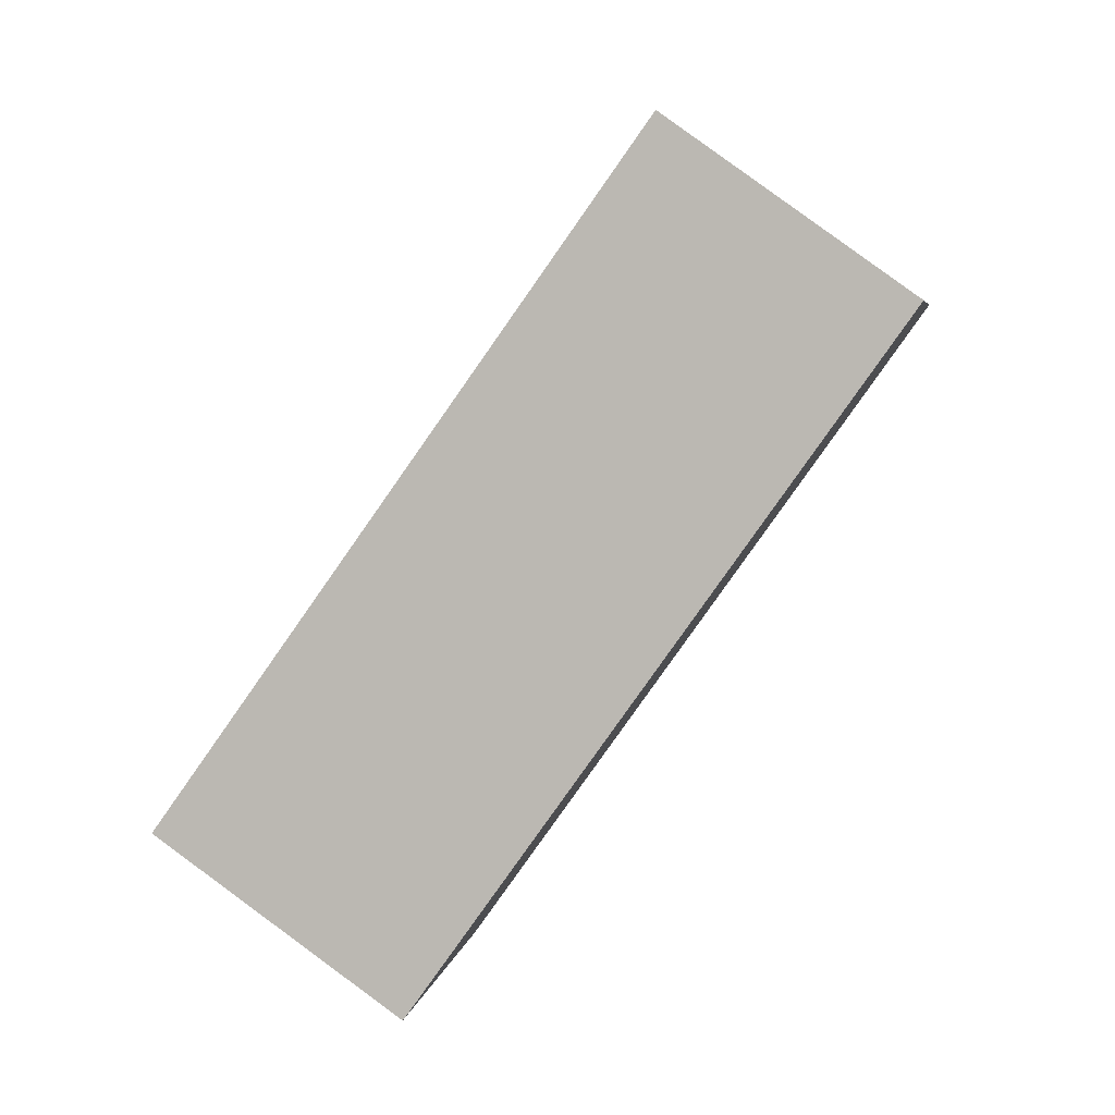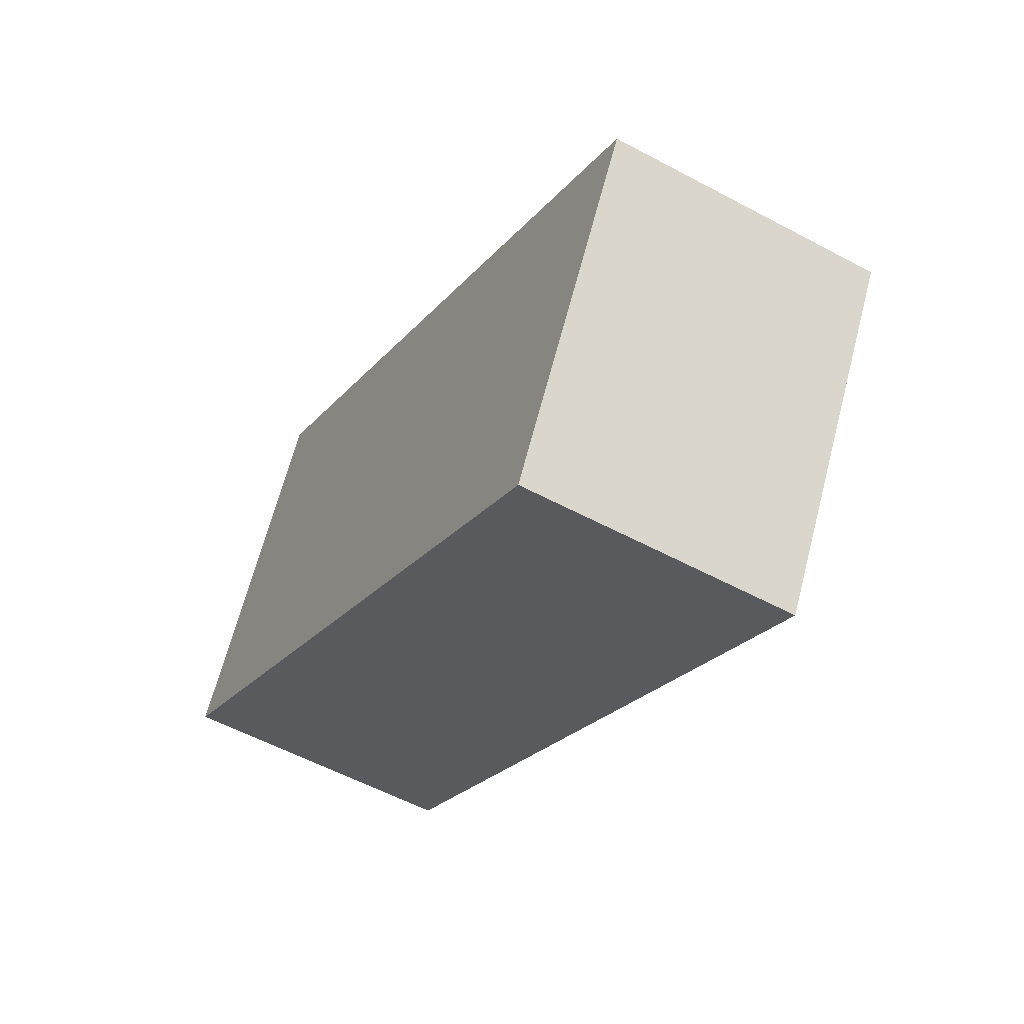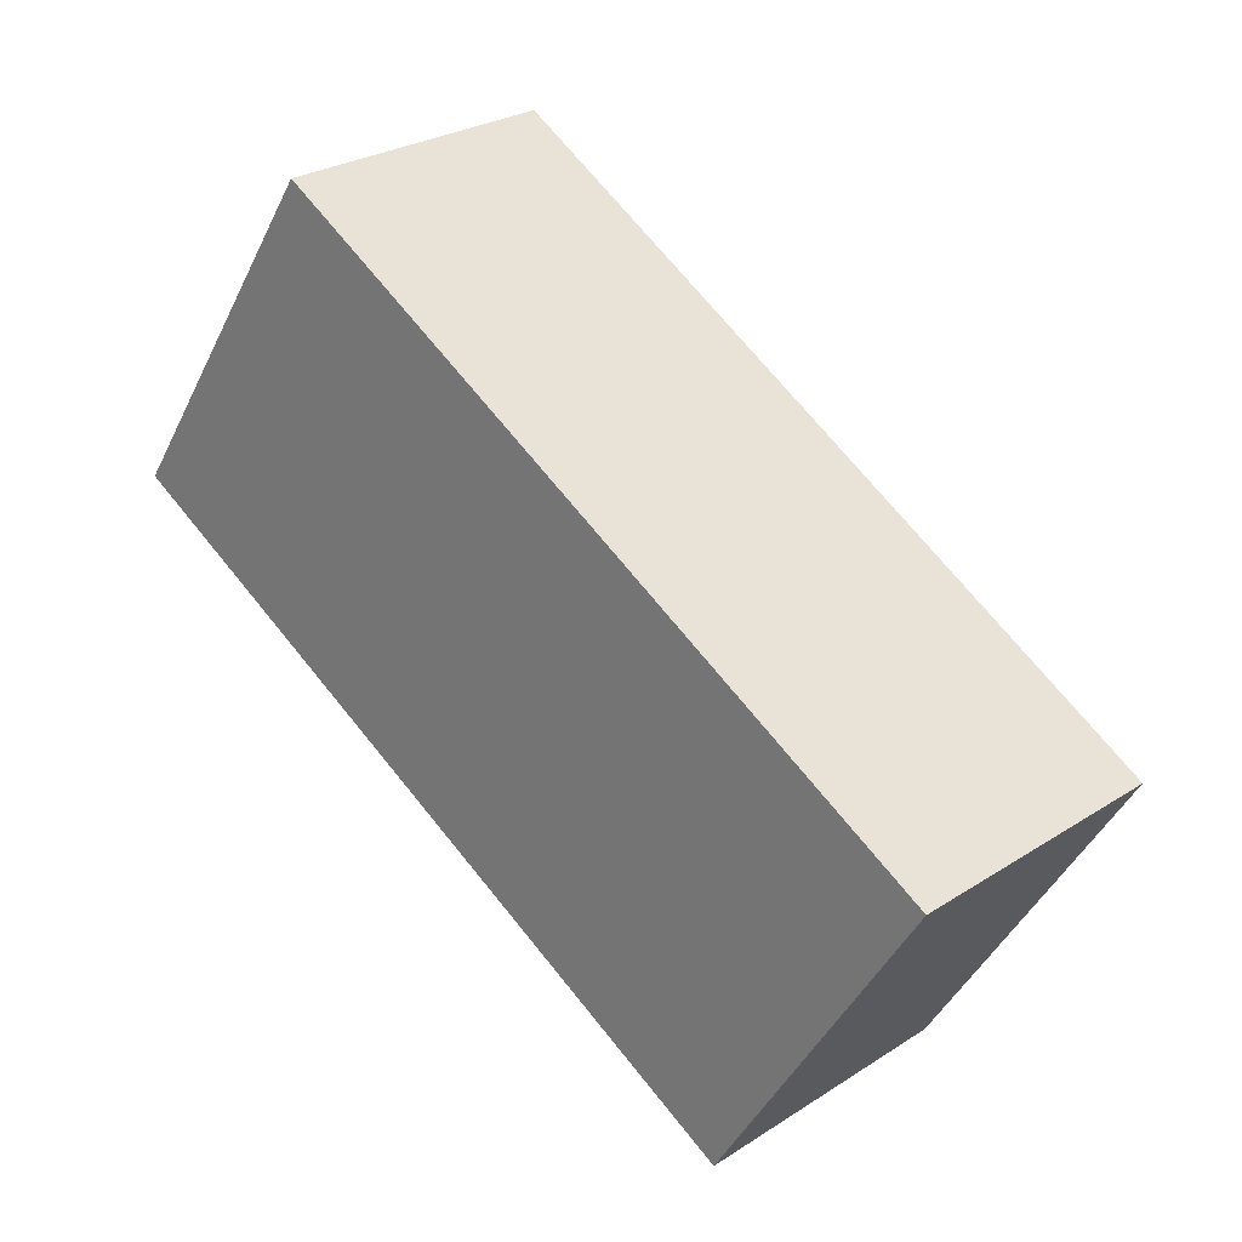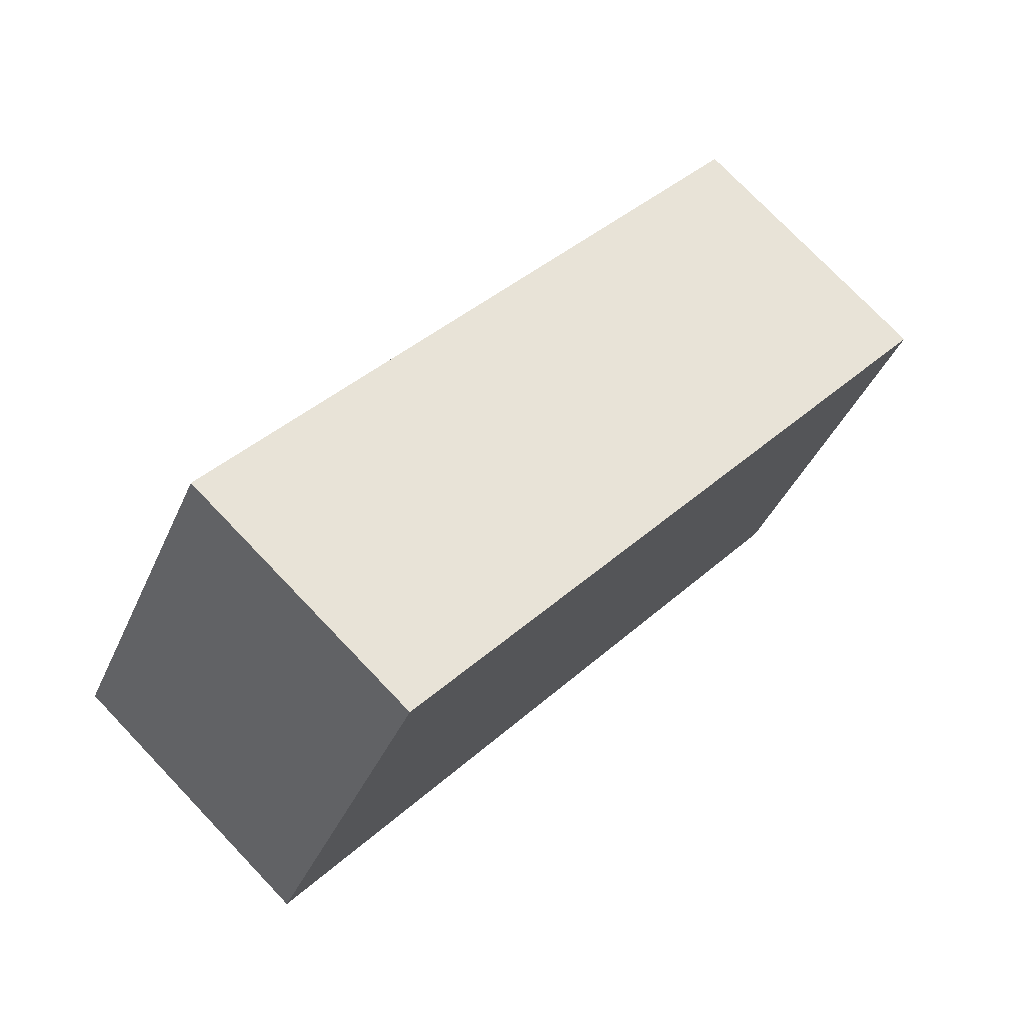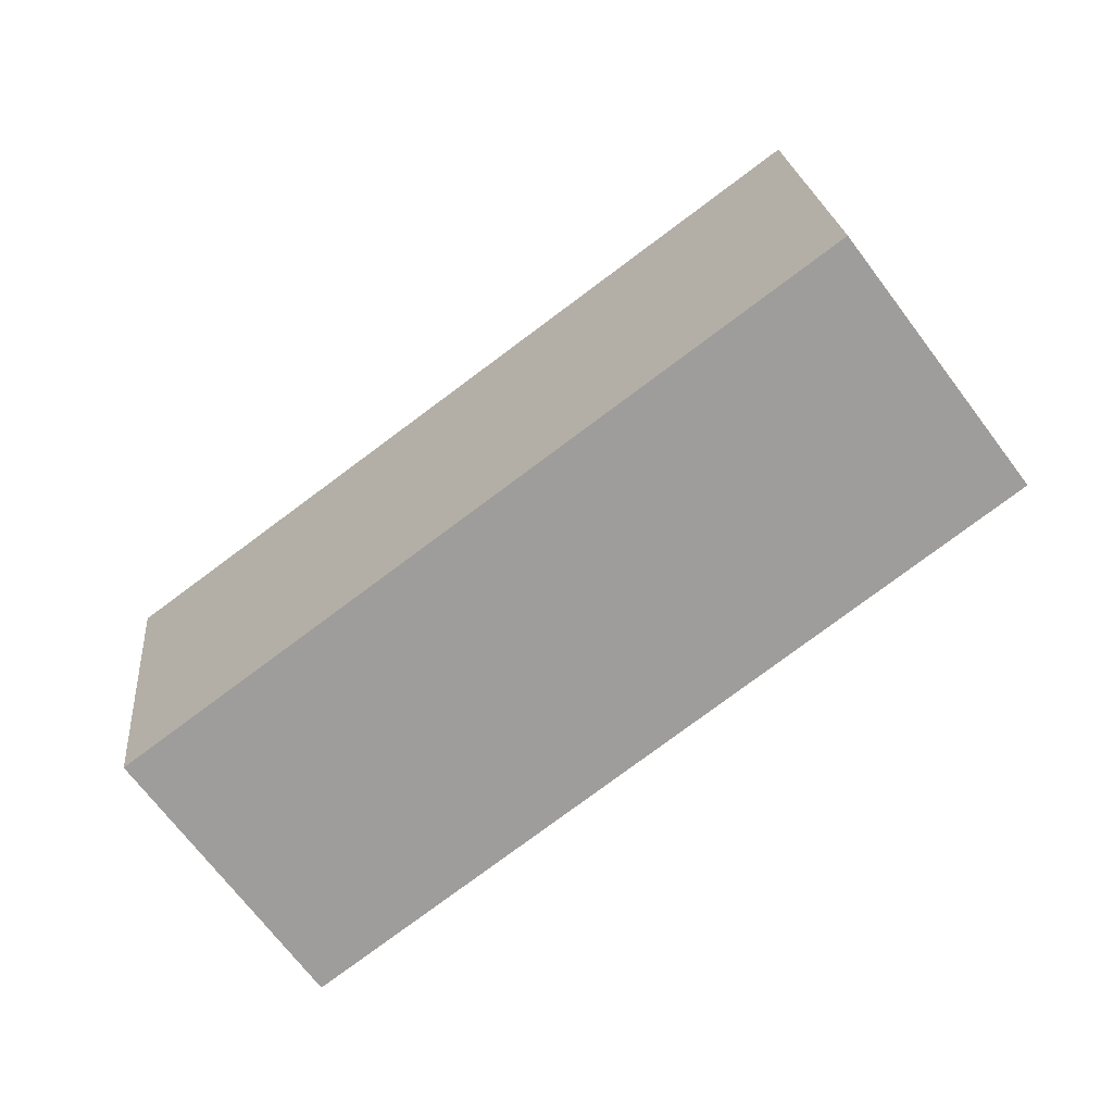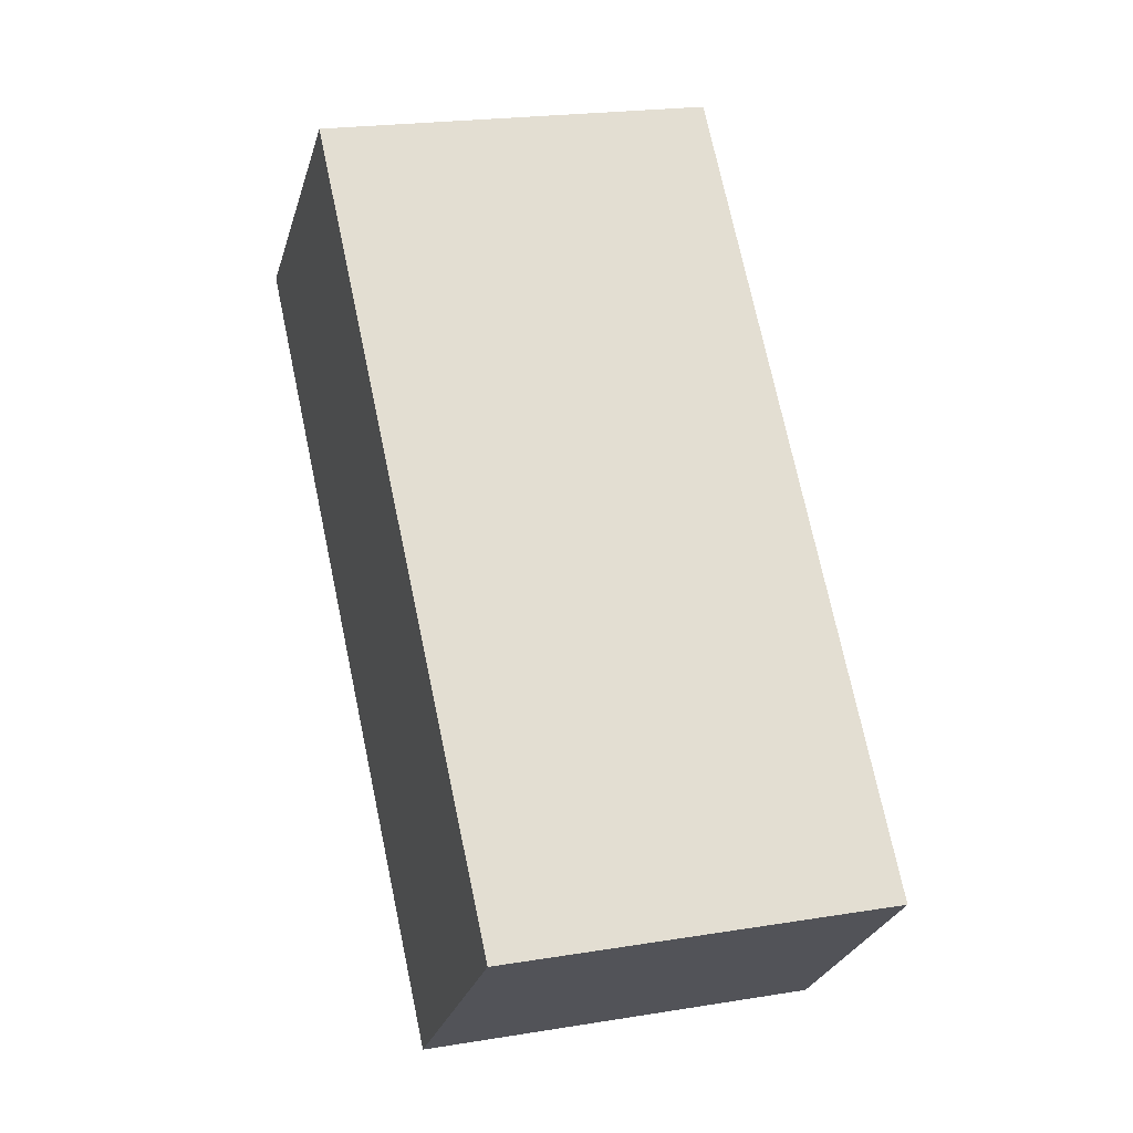
<metadata>
{"format":"obj","ext":"obj","renderer":"f3d","projection":"perspective","resolution":1024,"background":"white","views":[{"elev":-49.9,"azim":-75.1,"up":"+Y"},{"elev":6.0,"azim":-65.0,"up":"+Y"},{"elev":-41.7,"azim":-59.8,"up":"+Z"},{"elev":-37.0,"azim":123.2,"up":"+Z"},{"elev":-34.3,"azim":-97.4,"up":"+Y"},{"elev":20.4,"azim":35.8,"up":"+Z"}]}
</metadata>
<code>
v 0.9564 -0.5731 2.479
v 0.9445 -0.5645 2.466
v 0.9747 -0.587 2.425
v 0.9866 -0.5956 2.438
v 0.9902 -0.5658 2.425
v 0.96 -0.5433 2.466
v 0.9719 -0.552 2.479
v 1.002 -0.5745 2.438
v 0.9747 -0.587 2.425
v 0.9902 -0.5658 2.425
v 1.002 -0.5745 2.438
v 0.9866 -0.5956 2.438
v 0.9719 -0.552 2.479
v 0.96 -0.5433 2.466
v 0.9445 -0.5645 2.466
v 0.9564 -0.5731 2.479
v 1.002 -0.5745 2.438
v 0.9719 -0.552 2.479
v 0.9564 -0.5731 2.479
v 0.9866 -0.5956 2.438
v 0.9445 -0.5645 2.466
v 0.96 -0.5433 2.466
v 0.9902 -0.5658 2.425
v 0.9747 -0.587 2.425
f 1 2 3
f 1 3 4
f 5 6 7
f 5 7 8
f 9 10 11
f 9 11 12
f 13 14 15
f 13 15 16
f 17 18 19
f 17 19 20
f 21 22 23
f 21 23 24

</code>
